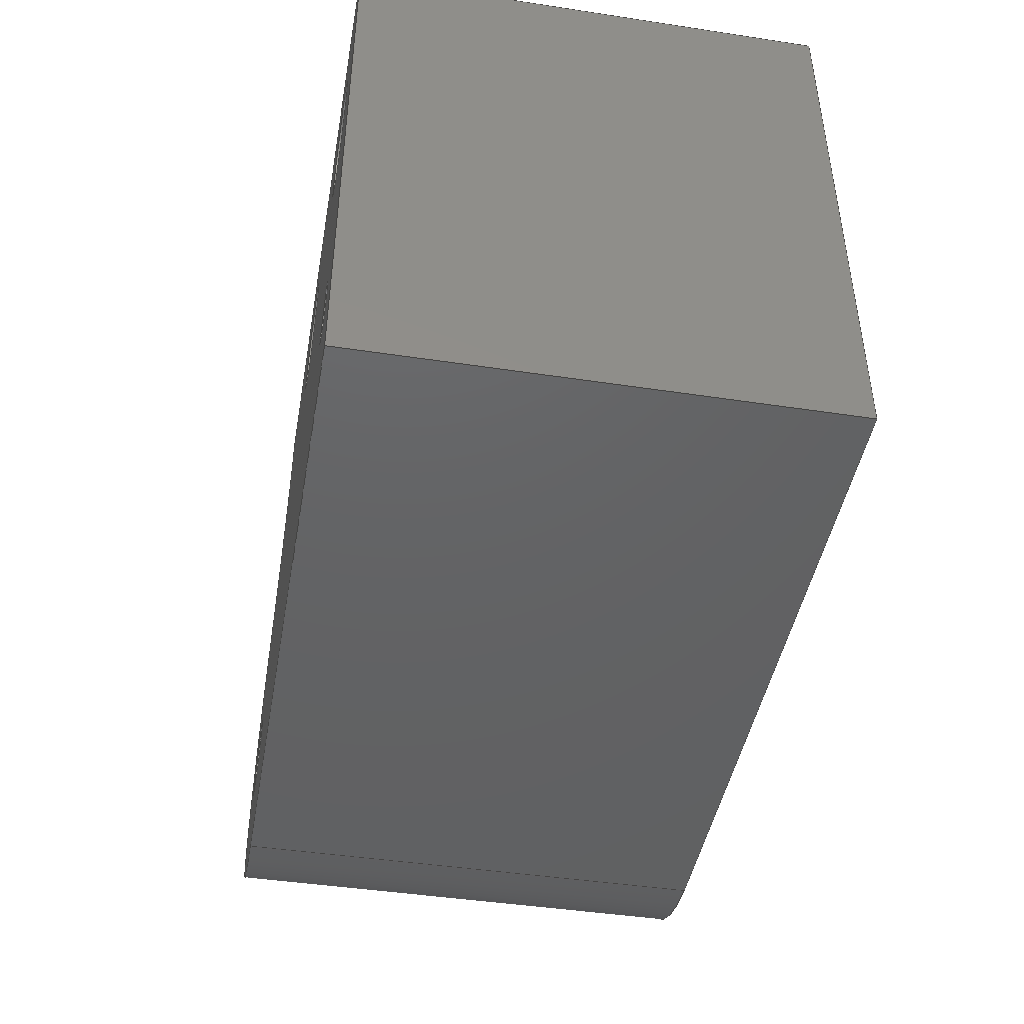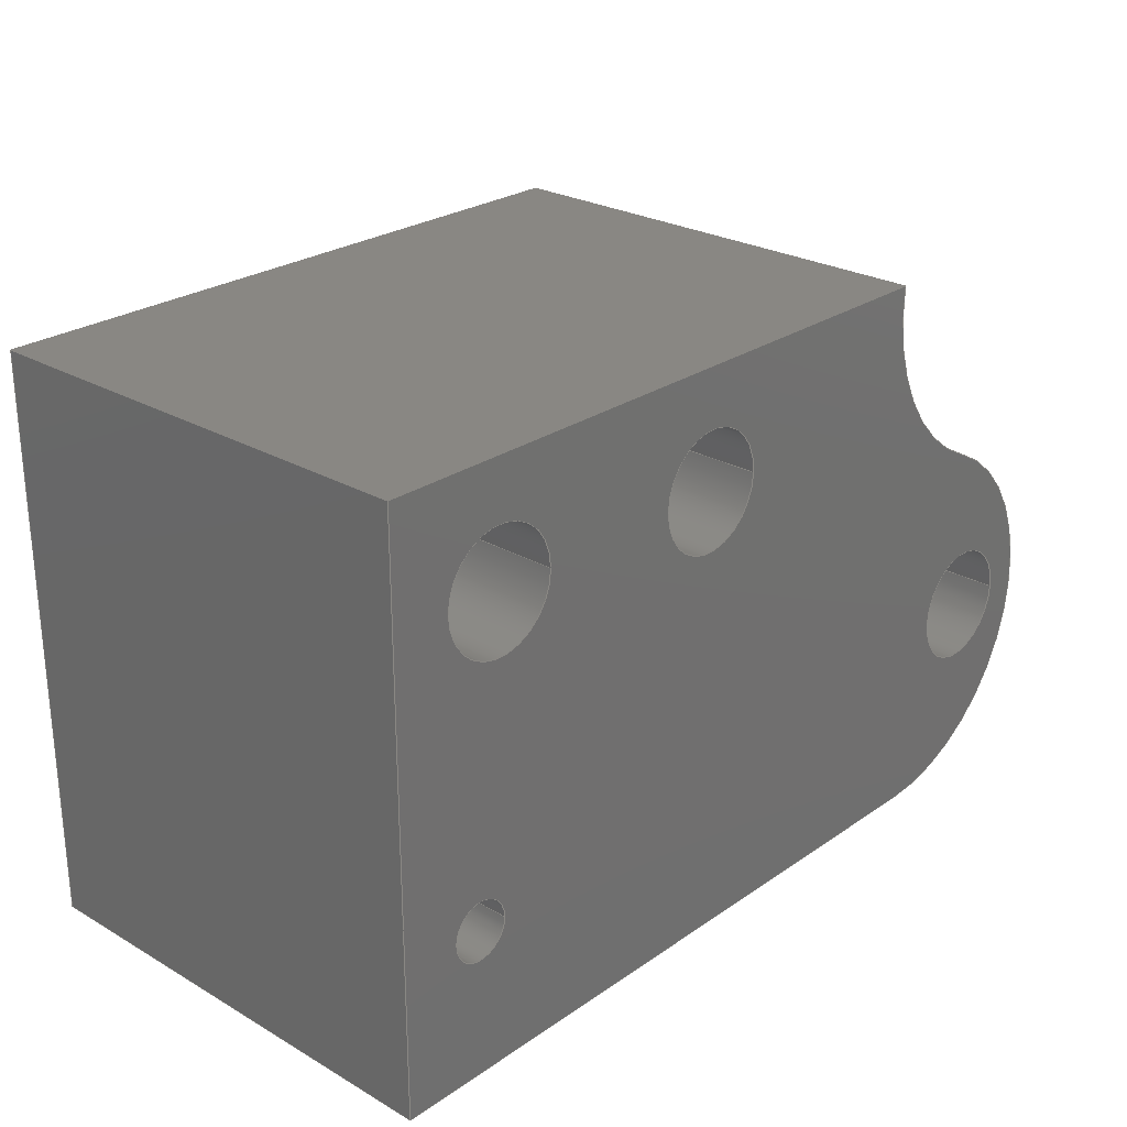
<metadata>
{"format":"step","ext":"step","renderer":"f3d","projection":"perspective","resolution":1024,"background":"white","views":[{"elev":-44.8,"azim":80.0,"up":"+Z"},{"elev":25.7,"azim":132.5,"up":"+Z"}]}
</metadata>
<code>
ISO-10303-21;
DATA;
#1=MECHANICAL_DESIGN_GEOMETRIC_PRESENTATION_REPRESENTATION('',(#4),#412);
#2=SHAPE_REPRESENTATION_RELATIONSHIP('SRR','None',#419,#3);
#3=ADVANCED_BREP_SHAPE_REPRESENTATION('',(#5),#411);
#4=STYLED_ITEM('',(#429),#5);
#5=MANIFOLD_SOLID_BREP('Body1',#232);
#6=FACE_BOUND('',#37,.T.);
#7=FACE_BOUND('',#39,.T.);
#8=FACE_BOUND('',#40,.T.);
#9=FACE_BOUND('',#41,.T.);
#10=FACE_BOUND('',#42,.T.);
#11=FACE_BOUND('',#52,.T.);
#12=FACE_BOUND('',#53,.T.);
#13=FACE_BOUND('',#54,.T.);
#14=FACE_BOUND('',#55,.T.);
#15=PLANE('',#252);
#16=PLANE('',#253);
#17=PLANE('',#269);
#18=PLANE('',#270);
#19=PLANE('',#271);
#20=PLANE('',#272);
#21=FACE_OUTER_BOUND('',#34,.T.);
#22=FACE_OUTER_BOUND('',#35,.T.);
#23=FACE_OUTER_BOUND('',#36,.T.);
#24=FACE_OUTER_BOUND('',#38,.T.);
#25=FACE_OUTER_BOUND('',#43,.T.);
#26=FACE_OUTER_BOUND('',#44,.T.);
#27=FACE_OUTER_BOUND('',#45,.T.);
#28=FACE_OUTER_BOUND('',#46,.T.);
#29=FACE_OUTER_BOUND('',#47,.T.);
#30=FACE_OUTER_BOUND('',#48,.T.);
#31=FACE_OUTER_BOUND('',#49,.T.);
#32=FACE_OUTER_BOUND('',#50,.T.);
#33=FACE_OUTER_BOUND('',#51,.T.);
#34=EDGE_LOOP('',(#152,#153,#154,#155));
#35=EDGE_LOOP('',(#156,#157,#158,#159));
#36=EDGE_LOOP('',(#160));
#37=EDGE_LOOP('',(#161));
#38=EDGE_LOOP('',(#162,#163,#164,#165,#166));
#39=EDGE_LOOP('',(#167));
#40=EDGE_LOOP('',(#168));
#41=EDGE_LOOP('',(#169));
#42=EDGE_LOOP('',(#170));
#43=EDGE_LOOP('',(#171,#172,#173,#174));
#44=EDGE_LOOP('',(#175,#176,#177,#178));
#45=EDGE_LOOP('',(#179,#180,#181,#182));
#46=EDGE_LOOP('',(#183,#184,#185,#186));
#47=EDGE_LOOP('',(#187,#188,#189,#190));
#48=EDGE_LOOP('',(#191,#192,#193,#194));
#49=EDGE_LOOP('',(#195,#196,#197,#198));
#50=EDGE_LOOP('',(#199,#200,#201,#202));
#51=EDGE_LOOP('',(#203,#204,#205,#206,#207));
#52=EDGE_LOOP('',(#208));
#53=EDGE_LOOP('',(#209));
#54=EDGE_LOOP('',(#210));
#55=EDGE_LOOP('',(#211));
#56=LINE('',#350,#72);
#57=LINE('',#356,#73);
#58=LINE('',#362,#74);
#59=LINE('',#368,#75);
#60=LINE('',#369,#76);
#61=LINE('',#379,#77);
#62=LINE('',#383,#78);
#63=LINE('',#387,#79);
#64=LINE('',#390,#80);
#65=LINE('',#393,#81);
#66=LINE('',#397,#82);
#67=LINE('',#400,#83);
#68=LINE('',#401,#84);
#69=LINE('',#404,#85);
#70=LINE('',#405,#86);
#71=LINE('',#407,#87);
#72=VECTOR('',#279,0.2959);
#73=VECTOR('',#286,0.4);
#74=VECTOR('',#293,1);
#75=VECTOR('',#298,1);
#76=VECTOR('',#299,1);
#77=VECTOR('',#310,0.4);
#78=VECTOR('',#315,0.2);
#79=VECTOR('',#320,0.4);
#80=VECTOR('',#323,1);
#81=VECTOR('',#326,1);
#82=VECTOR('',#331,1);
#83=VECTOR('',#334,1);
#84=VECTOR('',#335,1);
#85=VECTOR('',#338,1);
#86=VECTOR('',#339,1);
#87=VECTOR('',#342,1);
#88=CIRCLE('',#247,0.2959);
#89=CIRCLE('',#248,0.2959);
#90=CIRCLE('',#250,0.4);
#91=CIRCLE('',#251,0.4);
#92=CIRCLE('',#254,1.4);
#93=CIRCLE('',#255,1.3);
#94=CIRCLE('',#256,0.4);
#95=CIRCLE('',#257,0.2);
#96=CIRCLE('',#258,0.4);
#97=CIRCLE('',#260,0.4);
#98=CIRCLE('',#262,0.2);
#99=CIRCLE('',#264,0.4);
#100=CIRCLE('',#266,1.4);
#101=CIRCLE('',#268,1.3);
#102=VERTEX_POINT('',#347);
#103=VERTEX_POINT('',#349);
#104=VERTEX_POINT('',#353);
#105=VERTEX_POINT('',#355);
#106=VERTEX_POINT('',#360);
#107=VERTEX_POINT('',#361);
#108=VERTEX_POINT('',#363);
#109=VERTEX_POINT('',#365);
#110=VERTEX_POINT('',#367);
#111=VERTEX_POINT('',#370);
#112=VERTEX_POINT('',#372);
#113=VERTEX_POINT('',#374);
#114=VERTEX_POINT('',#377);
#115=VERTEX_POINT('',#381);
#116=VERTEX_POINT('',#385);
#117=VERTEX_POINT('',#389);
#118=VERTEX_POINT('',#391);
#119=VERTEX_POINT('',#395);
#120=VERTEX_POINT('',#399);
#121=VERTEX_POINT('',#403);
#122=EDGE_CURVE('',#102,#102,#88,.T.);
#123=EDGE_CURVE('',#102,#103,#56,.T.);
#124=EDGE_CURVE('',#103,#103,#89,.T.);
#125=EDGE_CURVE('',#104,#104,#90,.T.);
#126=EDGE_CURVE('',#104,#105,#57,.T.);
#127=EDGE_CURVE('',#105,#105,#91,.T.);
#128=EDGE_CURVE('',#106,#107,#58,.T.);
#129=EDGE_CURVE('',#107,#108,#92,.T.);
#130=EDGE_CURVE('',#108,#109,#93,.T.);
#131=EDGE_CURVE('',#109,#110,#59,.T.);
#132=EDGE_CURVE('',#110,#106,#60,.T.);
#133=EDGE_CURVE('',#111,#111,#94,.T.);
#134=EDGE_CURVE('',#112,#112,#95,.T.);
#135=EDGE_CURVE('',#113,#113,#96,.T.);
#136=EDGE_CURVE('',#114,#114,#97,.T.);
#137=EDGE_CURVE('',#114,#113,#61,.T.);
#138=EDGE_CURVE('',#115,#115,#98,.T.);
#139=EDGE_CURVE('',#115,#112,#62,.T.);
#140=EDGE_CURVE('',#116,#116,#99,.T.);
#141=EDGE_CURVE('',#116,#111,#63,.T.);
#142=EDGE_CURVE('',#117,#107,#64,.T.);
#143=EDGE_CURVE('',#118,#117,#100,.T.);
#144=EDGE_CURVE('',#108,#118,#65,.T.);
#145=EDGE_CURVE('',#119,#118,#101,.T.);
#146=EDGE_CURVE('',#109,#119,#66,.T.);
#147=EDGE_CURVE('',#120,#119,#67,.T.);
#148=EDGE_CURVE('',#110,#120,#68,.T.);
#149=EDGE_CURVE('',#121,#120,#69,.T.);
#150=EDGE_CURVE('',#106,#121,#70,.T.);
#151=EDGE_CURVE('',#117,#121,#71,.T.);
#152=ORIENTED_EDGE('',*,*,#122,.F.);
#153=ORIENTED_EDGE('',*,*,#123,.T.);
#154=ORIENTED_EDGE('',*,*,#124,.F.);
#155=ORIENTED_EDGE('',*,*,#123,.F.);
#156=ORIENTED_EDGE('',*,*,#125,.F.);
#157=ORIENTED_EDGE('',*,*,#126,.T.);
#158=ORIENTED_EDGE('',*,*,#127,.F.);
#159=ORIENTED_EDGE('',*,*,#126,.F.);
#160=ORIENTED_EDGE('',*,*,#125,.T.);
#161=ORIENTED_EDGE('',*,*,#122,.T.);
#162=ORIENTED_EDGE('',*,*,#128,.T.);
#163=ORIENTED_EDGE('',*,*,#129,.T.);
#164=ORIENTED_EDGE('',*,*,#130,.T.);
#165=ORIENTED_EDGE('',*,*,#131,.T.);
#166=ORIENTED_EDGE('',*,*,#132,.T.);
#167=ORIENTED_EDGE('',*,*,#124,.T.);
#168=ORIENTED_EDGE('',*,*,#133,.T.);
#169=ORIENTED_EDGE('',*,*,#134,.T.);
#170=ORIENTED_EDGE('',*,*,#135,.T.);
#171=ORIENTED_EDGE('',*,*,#136,.F.);
#172=ORIENTED_EDGE('',*,*,#137,.T.);
#173=ORIENTED_EDGE('',*,*,#135,.F.);
#174=ORIENTED_EDGE('',*,*,#137,.F.);
#175=ORIENTED_EDGE('',*,*,#138,.F.);
#176=ORIENTED_EDGE('',*,*,#139,.T.);
#177=ORIENTED_EDGE('',*,*,#134,.F.);
#178=ORIENTED_EDGE('',*,*,#139,.F.);
#179=ORIENTED_EDGE('',*,*,#140,.F.);
#180=ORIENTED_EDGE('',*,*,#141,.T.);
#181=ORIENTED_EDGE('',*,*,#133,.F.);
#182=ORIENTED_EDGE('',*,*,#141,.F.);
#183=ORIENTED_EDGE('',*,*,#142,.F.);
#184=ORIENTED_EDGE('',*,*,#143,.F.);
#185=ORIENTED_EDGE('',*,*,#144,.F.);
#186=ORIENTED_EDGE('',*,*,#129,.F.);
#187=ORIENTED_EDGE('',*,*,#144,.T.);
#188=ORIENTED_EDGE('',*,*,#145,.F.);
#189=ORIENTED_EDGE('',*,*,#146,.F.);
#190=ORIENTED_EDGE('',*,*,#130,.F.);
#191=ORIENTED_EDGE('',*,*,#146,.T.);
#192=ORIENTED_EDGE('',*,*,#147,.F.);
#193=ORIENTED_EDGE('',*,*,#148,.F.);
#194=ORIENTED_EDGE('',*,*,#131,.F.);
#195=ORIENTED_EDGE('',*,*,#148,.T.);
#196=ORIENTED_EDGE('',*,*,#149,.F.);
#197=ORIENTED_EDGE('',*,*,#150,.F.);
#198=ORIENTED_EDGE('',*,*,#132,.F.);
#199=ORIENTED_EDGE('',*,*,#150,.T.);
#200=ORIENTED_EDGE('',*,*,#151,.F.);
#201=ORIENTED_EDGE('',*,*,#142,.T.);
#202=ORIENTED_EDGE('',*,*,#128,.F.);
#203=ORIENTED_EDGE('',*,*,#151,.T.);
#204=ORIENTED_EDGE('',*,*,#149,.T.);
#205=ORIENTED_EDGE('',*,*,#147,.T.);
#206=ORIENTED_EDGE('',*,*,#145,.T.);
#207=ORIENTED_EDGE('',*,*,#143,.T.);
#208=ORIENTED_EDGE('',*,*,#127,.T.);
#209=ORIENTED_EDGE('',*,*,#140,.T.);
#210=ORIENTED_EDGE('',*,*,#138,.T.);
#211=ORIENTED_EDGE('',*,*,#136,.T.);
#212=CYLINDRICAL_SURFACE('',#246,0.2959);
#213=CYLINDRICAL_SURFACE('',#249,0.4);
#214=CYLINDRICAL_SURFACE('',#259,0.4);
#215=CYLINDRICAL_SURFACE('',#261,0.2);
#216=CYLINDRICAL_SURFACE('',#263,0.4);
#217=CYLINDRICAL_SURFACE('',#265,1.4);
#218=CYLINDRICAL_SURFACE('',#267,1.3);
#219=ADVANCED_FACE('',(#21),#212,.F.);
#220=ADVANCED_FACE('',(#22),#213,.F.);
#221=ADVANCED_FACE('',(#23,#6),#15,.T.);
#222=ADVANCED_FACE('',(#24,#7,#8,#9,#10),#16,.F.);
#223=ADVANCED_FACE('',(#25),#214,.F.);
#224=ADVANCED_FACE('',(#26),#215,.F.);
#225=ADVANCED_FACE('',(#27),#216,.F.);
#226=ADVANCED_FACE('',(#28),#217,.F.);
#227=ADVANCED_FACE('',(#29),#218,.T.);
#228=ADVANCED_FACE('',(#30),#17,.T.);
#229=ADVANCED_FACE('',(#31),#18,.T.);
#230=ADVANCED_FACE('',(#32),#19,.T.);
#231=ADVANCED_FACE('',(#33,#11,#12,#13,#14),#20,.T.);
#232=CLOSED_SHELL('',(#219,#220,#221,#222,#223,#224,#225,#226,#227,#228,
#229,#230,#231));
#233=DERIVED_UNIT_ELEMENT(#235,1);
#234=DERIVED_UNIT_ELEMENT(#414,3);
#235=(
MASS_UNIT()
NAMED_UNIT(*)
SI_UNIT(.KILO.,.GRAM.)
);
#236=DERIVED_UNIT((#233,#234));
#237=MEASURE_REPRESENTATION_ITEM('density measure',
POSITIVE_RATIO_MEASURE(7850),#236);
#238=PROPERTY_DEFINITION_REPRESENTATION(#243,#240);
#239=PROPERTY_DEFINITION_REPRESENTATION(#244,#241);
#240=REPRESENTATION('material name',(#242),#411);
#241=REPRESENTATION('density',(#237),#411);
#242=DESCRIPTIVE_REPRESENTATION_ITEM('Steel','Steel');
#243=PROPERTY_DEFINITION('material property','material name',#421);
#244=PROPERTY_DEFINITION('material property','density of part',#421);
#245=AXIS2_PLACEMENT_3D('placement',#345,#273,#274);
#246=AXIS2_PLACEMENT_3D('',#346,#275,#276);
#247=AXIS2_PLACEMENT_3D('',#348,#277,#278);
#248=AXIS2_PLACEMENT_3D('',#351,#280,#281);
#249=AXIS2_PLACEMENT_3D('',#352,#282,#283);
#250=AXIS2_PLACEMENT_3D('',#354,#284,#285);
#251=AXIS2_PLACEMENT_3D('',#357,#287,#288);
#252=AXIS2_PLACEMENT_3D('',#358,#289,#290);
#253=AXIS2_PLACEMENT_3D('',#359,#291,#292);
#254=AXIS2_PLACEMENT_3D('',#364,#294,#295);
#255=AXIS2_PLACEMENT_3D('',#366,#296,#297);
#256=AXIS2_PLACEMENT_3D('',#371,#300,#301);
#257=AXIS2_PLACEMENT_3D('',#373,#302,#303);
#258=AXIS2_PLACEMENT_3D('',#375,#304,#305);
#259=AXIS2_PLACEMENT_3D('',#376,#306,#307);
#260=AXIS2_PLACEMENT_3D('',#378,#308,#309);
#261=AXIS2_PLACEMENT_3D('',#380,#311,#312);
#262=AXIS2_PLACEMENT_3D('',#382,#313,#314);
#263=AXIS2_PLACEMENT_3D('',#384,#316,#317);
#264=AXIS2_PLACEMENT_3D('',#386,#318,#319);
#265=AXIS2_PLACEMENT_3D('',#388,#321,#322);
#266=AXIS2_PLACEMENT_3D('',#392,#324,#325);
#267=AXIS2_PLACEMENT_3D('',#394,#327,#328);
#268=AXIS2_PLACEMENT_3D('',#396,#329,#330);
#269=AXIS2_PLACEMENT_3D('',#398,#332,#333);
#270=AXIS2_PLACEMENT_3D('',#402,#336,#337);
#271=AXIS2_PLACEMENT_3D('',#406,#340,#341);
#272=AXIS2_PLACEMENT_3D('',#408,#343,#344);
#273=DIRECTION('axis',(0,0,1));
#274=DIRECTION('refdir',(1,0,0));
#275=DIRECTION('center_axis',(0,-1,0));
#276=DIRECTION('ref_axis',(1,0,0));
#277=DIRECTION('center_axis',(0,-1,0));
#278=DIRECTION('ref_axis',(1,0,0));
#279=DIRECTION('',(0,-1,0));
#280=DIRECTION('center_axis',(0,1,0));
#281=DIRECTION('ref_axis',(1,0,0));
#282=DIRECTION('center_axis',(0,1,0));
#283=DIRECTION('ref_axis',(1,0,0));
#284=DIRECTION('center_axis',(0,1,0));
#285=DIRECTION('ref_axis',(1,0,0));
#286=DIRECTION('',(0,1,0));
#287=DIRECTION('center_axis',(0,-1,0));
#288=DIRECTION('ref_axis',(1,0,0));
#289=DIRECTION('center_axis',(0,1,0));
#290=DIRECTION('ref_axis',(1,0,0));
#291=DIRECTION('center_axis',(0,1,0));
#292=DIRECTION('ref_axis',(1,0,0));
#293=DIRECTION('',(-1,0,0));
#294=DIRECTION('center_axis',(0,1,0));
#295=DIRECTION('ref_axis',(0.9956,0,0.09392));
#296=DIRECTION('center_axis',(0,-1,0));
#297=DIRECTION('ref_axis',(0,0,-1));
#298=DIRECTION('',(1,0,0));
#299=DIRECTION('',(0,0,1));
#300=DIRECTION('center_axis',(0,1,0));
#301=DIRECTION('ref_axis',(1,0,0));
#302=DIRECTION('center_axis',(0,1,0));
#303=DIRECTION('ref_axis',(1,0,0));
#304=DIRECTION('center_axis',(0,1,0));
#305=DIRECTION('ref_axis',(1,0,0));
#306=DIRECTION('center_axis',(0,1,0));
#307=DIRECTION('ref_axis',(1,0,0));
#308=DIRECTION('center_axis',(0,-1,0));
#309=DIRECTION('ref_axis',(1,0,0));
#310=DIRECTION('',(0,-1,0));
#311=DIRECTION('center_axis',(0,1,0));
#312=DIRECTION('ref_axis',(1,0,0));
#313=DIRECTION('center_axis',(0,-1,0));
#314=DIRECTION('ref_axis',(1,0,0));
#315=DIRECTION('',(0,-1,0));
#316=DIRECTION('center_axis',(0,1,0));
#317=DIRECTION('ref_axis',(1,0,0));
#318=DIRECTION('center_axis',(0,-1,0));
#319=DIRECTION('ref_axis',(1,0,0));
#320=DIRECTION('',(0,-1,0));
#321=DIRECTION('center_axis',(0,1,0));
#322=DIRECTION('ref_axis',(0.9956,0,0.09392));
#323=DIRECTION('',(0,-1,0));
#324=DIRECTION('center_axis',(0,-1,0));
#325=DIRECTION('ref_axis',(0.9956,0,0.09392));
#326=DIRECTION('',(0,1,0));
#327=DIRECTION('center_axis',(0,1,0));
#328=DIRECTION('ref_axis',(0,0,-1));
#329=DIRECTION('center_axis',(0,1,0));
#330=DIRECTION('ref_axis',(0,0,-1));
#331=DIRECTION('',(0,1,0));
#332=DIRECTION('center_axis',(0,0,-1));
#333=DIRECTION('ref_axis',(-1,0,0));
#334=DIRECTION('',(-1,0,0));
#335=DIRECTION('',(0,1,0));
#336=DIRECTION('center_axis',(1,0,0));
#337=DIRECTION('ref_axis',(0,0,-1));
#338=DIRECTION('',(0,0,-1));
#339=DIRECTION('',(0,1,0));
#340=DIRECTION('center_axis',(0,0,1));
#341=DIRECTION('ref_axis',(1,0,0));
#342=DIRECTION('',(1,0,0));
#343=DIRECTION('center_axis',(0,1,0));
#344=DIRECTION('ref_axis',(1,0,0));
#345=CARTESIAN_POINT('',(0,0,0));
#346=CARTESIAN_POINT('Origin',(-5.45,0,1.3));
#347=CARTESIAN_POINT('',(-5.746,0,1.3));
#348=CARTESIAN_POINT('Origin',(-5.45,0,1.3));
#349=CARTESIAN_POINT('',(-5.746,-1.6,1.3));
#350=CARTESIAN_POINT('',(-5.746,0,1.3));
#351=CARTESIAN_POINT('Origin',(-5.45,-1.6,1.3));
#352=CARTESIAN_POINT('Origin',(-5.45,0,1.3));
#353=CARTESIAN_POINT('',(-5.85,0,1.3));
#354=CARTESIAN_POINT('Origin',(-5.45,0,1.3));
#355=CARTESIAN_POINT('',(-5.85,1.6,1.3));
#356=CARTESIAN_POINT('',(-5.85,0,1.3));
#357=CARTESIAN_POINT('Origin',(-5.45,1.6,1.3));
#358=CARTESIAN_POINT('Origin',(-5.45,0,1.3));
#359=CARTESIAN_POINT('Origin',(-3.05,-1.6,1.95));
#360=CARTESIAN_POINT('',(0,-1.6,3.9));
#361=CARTESIAN_POINT('',(-4.5,-1.6,3.9));
#362=CARTESIAN_POINT('',(-4.5,-1.6,3.9));
#363=CARTESIAN_POINT('',(-5.327,-1.6,2.489));
#364=CARTESIAN_POINT('Origin',(-5.894,-1.6,3.769));
#365=CARTESIAN_POINT('',(-4.8,-1.6,0));
#366=CARTESIAN_POINT('Origin',(-4.8,-1.6,1.3));
#367=CARTESIAN_POINT('',(0,-1.6,0));
#368=CARTESIAN_POINT('',(0,-1.6,0));
#369=CARTESIAN_POINT('',(0,-1.6,3.9));
#370=CARTESIAN_POINT('',(-1.2,-1.6,3.1));
#371=CARTESIAN_POINT('Origin',(-0.8001,-1.6,3.1));
#372=CARTESIAN_POINT('',(-0.8,-1.6,1));
#373=CARTESIAN_POINT('Origin',(-0.6,-1.6,1));
#374=CARTESIAN_POINT('',(-3,-1.6,3.1));
#375=CARTESIAN_POINT('Origin',(-2.6,-1.6,3.1));
#376=CARTESIAN_POINT('Origin',(-2.6,0,3.1));
#377=CARTESIAN_POINT('',(-3,1.6,3.1));
#378=CARTESIAN_POINT('Origin',(-2.6,1.6,3.1));
#379=CARTESIAN_POINT('',(-3,0,3.1));
#380=CARTESIAN_POINT('Origin',(-0.6,0,1));
#381=CARTESIAN_POINT('',(-0.8,1.6,1));
#382=CARTESIAN_POINT('Origin',(-0.6,1.6,1));
#383=CARTESIAN_POINT('',(-0.8,0,1));
#384=CARTESIAN_POINT('Origin',(-0.8001,0,3.1));
#385=CARTESIAN_POINT('',(-1.2,1.6,3.1));
#386=CARTESIAN_POINT('Origin',(-0.8001,1.6,3.1));
#387=CARTESIAN_POINT('',(-1.2,0,3.1));
#388=CARTESIAN_POINT('Origin',(-5.894,0,3.769));
#389=CARTESIAN_POINT('',(-4.5,1.6,3.9));
#390=CARTESIAN_POINT('',(-4.5,0,3.9));
#391=CARTESIAN_POINT('',(-5.327,1.6,2.489));
#392=CARTESIAN_POINT('Origin',(-5.894,1.6,3.769));
#393=CARTESIAN_POINT('',(-5.327,0,2.489));
#394=CARTESIAN_POINT('Origin',(-4.8,0,1.3));
#395=CARTESIAN_POINT('',(-4.8,1.6,0));
#396=CARTESIAN_POINT('Origin',(-4.8,1.6,1.3));
#397=CARTESIAN_POINT('',(-4.8,0,0));
#398=CARTESIAN_POINT('Origin',(0,0,0));
#399=CARTESIAN_POINT('',(0,1.6,0));
#400=CARTESIAN_POINT('',(0,1.6,0));
#401=CARTESIAN_POINT('',(0,0,0));
#402=CARTESIAN_POINT('Origin',(0,0,3.9));
#403=CARTESIAN_POINT('',(0,1.6,3.9));
#404=CARTESIAN_POINT('',(0,1.6,3.9));
#405=CARTESIAN_POINT('',(0,0,3.9));
#406=CARTESIAN_POINT('Origin',(-4.5,0,3.9));
#407=CARTESIAN_POINT('',(-4.5,1.6,3.9));
#408=CARTESIAN_POINT('Origin',(-3.05,1.6,1.95));
#409=UNCERTAINTY_MEASURE_WITH_UNIT(LENGTH_MEASURE(0.001),#413,
'DISTANCE_ACCURACY_VALUE',
'Maximum model space distance between geometric entities at asserted c
onnectivities');
#410=UNCERTAINTY_MEASURE_WITH_UNIT(LENGTH_MEASURE(0.001),#413,
'DISTANCE_ACCURACY_VALUE',
'Maximum model space distance between geometric entities at asserted c
onnectivities');
#411=(
GEOMETRIC_REPRESENTATION_CONTEXT(3)
GLOBAL_UNCERTAINTY_ASSIGNED_CONTEXT((#409))
GLOBAL_UNIT_ASSIGNED_CONTEXT((#413,#415,#416))
REPRESENTATION_CONTEXT('','3D')
);
#412=(
GEOMETRIC_REPRESENTATION_CONTEXT(3)
GLOBAL_UNCERTAINTY_ASSIGNED_CONTEXT((#410))
GLOBAL_UNIT_ASSIGNED_CONTEXT((#413,#415,#416))
REPRESENTATION_CONTEXT('','3D')
);
#413=(
LENGTH_UNIT()
NAMED_UNIT(*)
SI_UNIT(.CENTI.,.METRE.)
);
#414=(
LENGTH_UNIT()
NAMED_UNIT(*)
SI_UNIT($,.METRE.)
);
#415=(
NAMED_UNIT(*)
PLANE_ANGLE_UNIT()
SI_UNIT($,.RADIAN.)
);
#416=(
NAMED_UNIT(*)
SI_UNIT($,.STERADIAN.)
SOLID_ANGLE_UNIT()
);
#417=SHAPE_DEFINITION_REPRESENTATION(#418,#419);
#418=PRODUCT_DEFINITION_SHAPE('',$,#421);
#419=SHAPE_REPRESENTATION('',(#245),#411);
#420=PRODUCT_DEFINITION_CONTEXT('part definition',#425,'design');
#421=PRODUCT_DEFINITION('FusionComponent','FusionComponent',#422,#420);
#422=PRODUCT_DEFINITION_FORMATION('',$,#427);
#423=PRODUCT_RELATED_PRODUCT_CATEGORY('FusionComponent',
'FusionComponent',(#427));
#424=APPLICATION_PROTOCOL_DEFINITION('international standard',
'automotive_design',2009,#425);
#425=APPLICATION_CONTEXT(
'Core Data for Automotive Mechanical Design Process');
#426=PRODUCT_CONTEXT('part definition',#425,'mechanical');
#427=PRODUCT('FusionComponent','FusionComponent',$,(#426));
#428=PRESENTATION_STYLE_ASSIGNMENT((#430));
#429=PRESENTATION_STYLE_ASSIGNMENT((#431));
#430=SURFACE_STYLE_USAGE(.BOTH.,#432);
#431=SURFACE_STYLE_USAGE(.BOTH.,#433);
#432=SURFACE_SIDE_STYLE('',(#434));
#433=SURFACE_SIDE_STYLE('',(#435));
#434=SURFACE_STYLE_FILL_AREA(#436);
#435=SURFACE_STYLE_FILL_AREA(#437);
#436=FILL_AREA_STYLE('Steel - Satin',(#438));
#437=FILL_AREA_STYLE('Iron - Cast',(#439));
#438=FILL_AREA_STYLE_COLOUR('Steel - Satin',#440);
#439=FILL_AREA_STYLE_COLOUR('Iron - Cast',#441);
#440=COLOUR_RGB('Steel - Satin',0.6275,0.6275,0.6275);
#441=COLOUR_RGB('Iron - Cast',0.4784,0.4706,0.4588);
ENDSEC;
END-ISO-10303-21;

</code>
